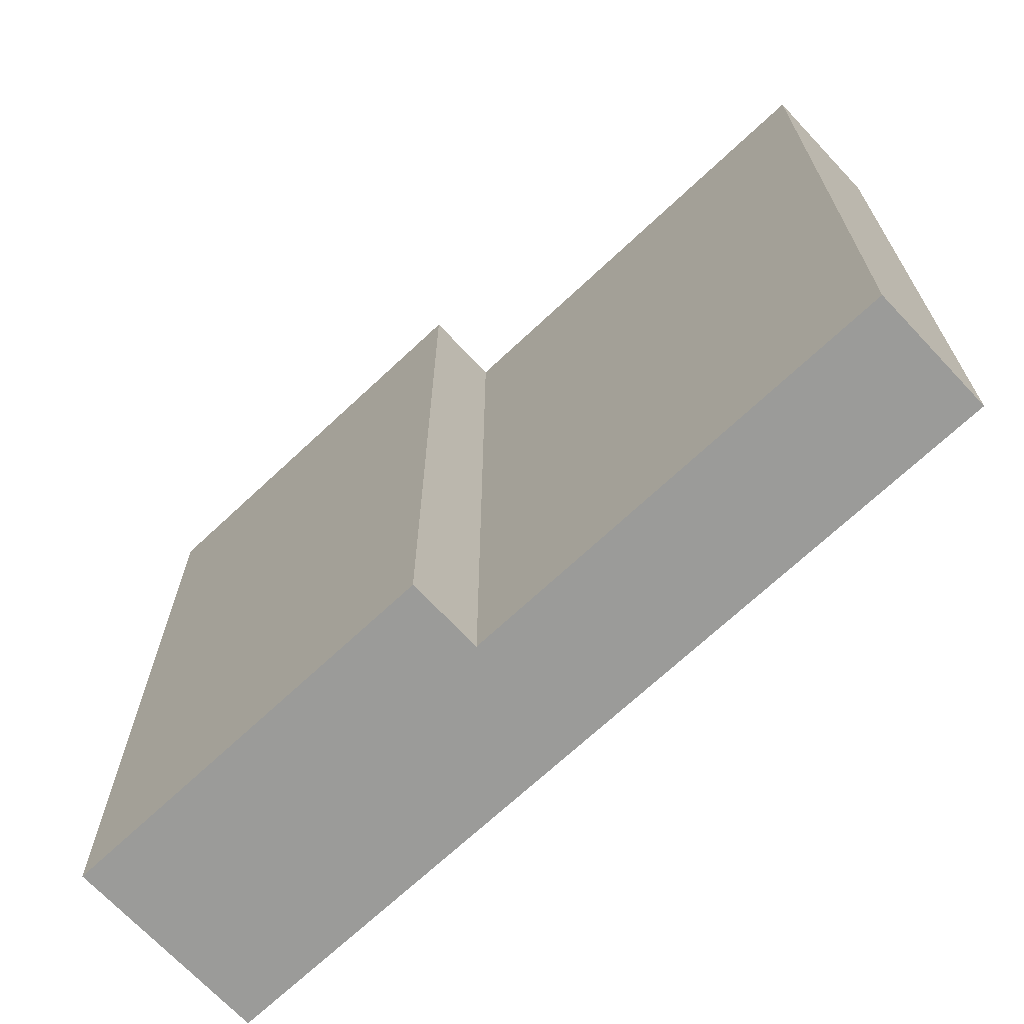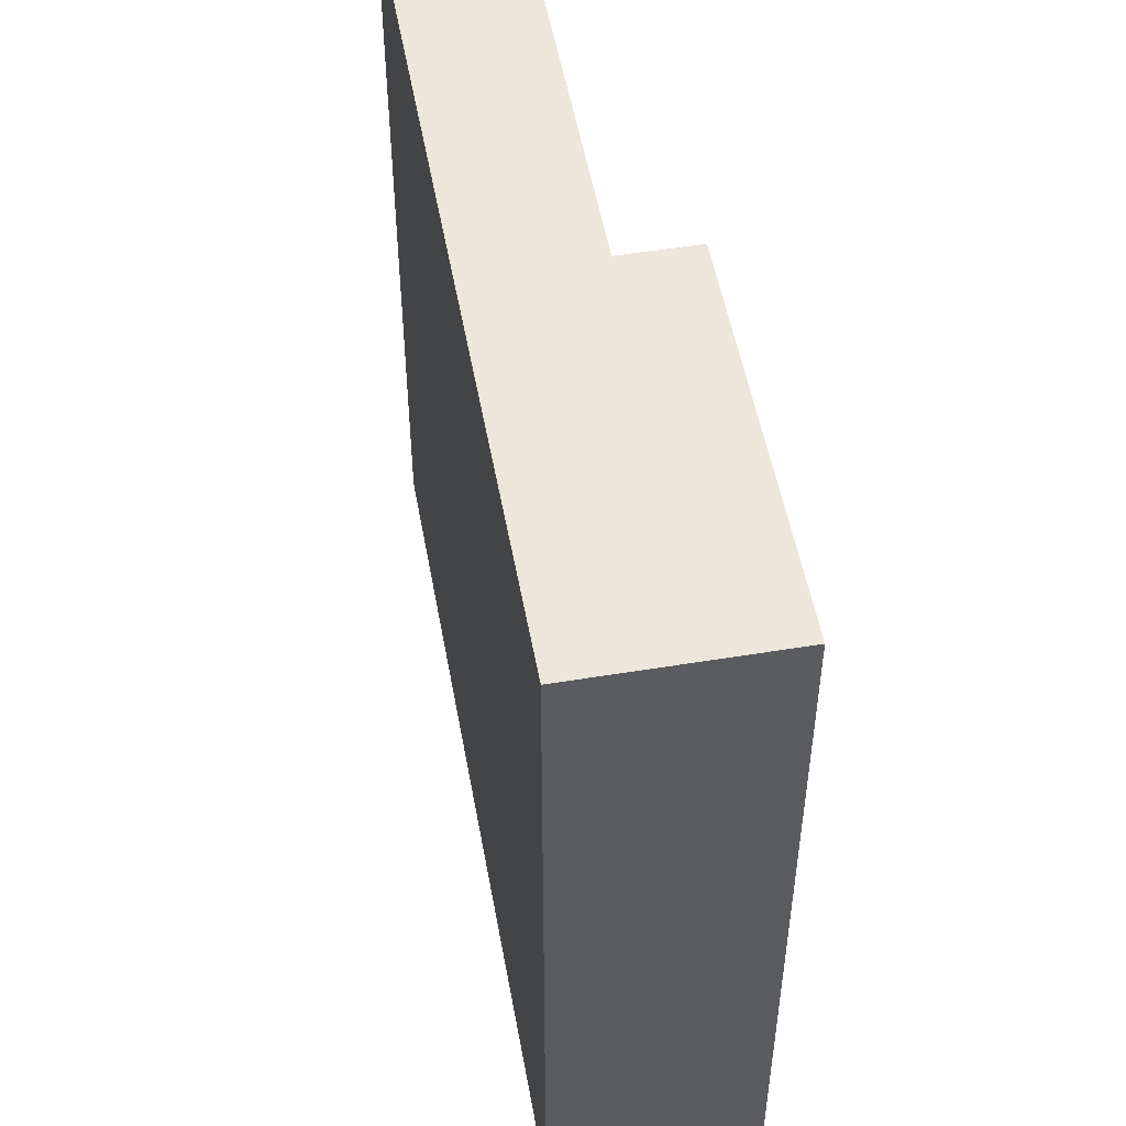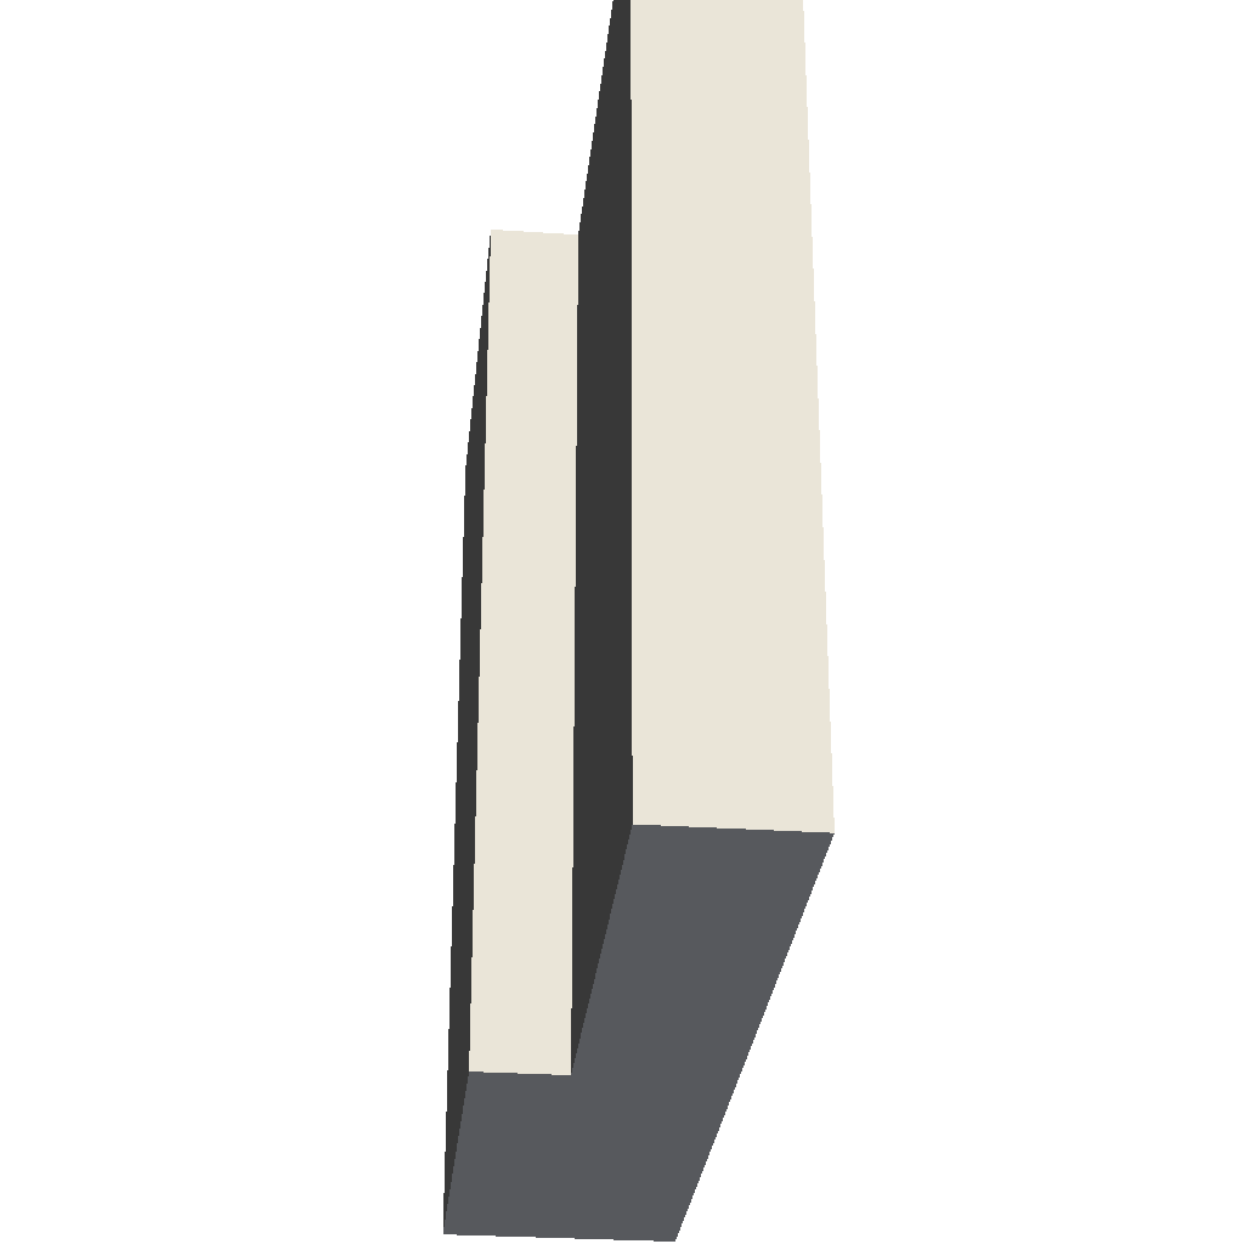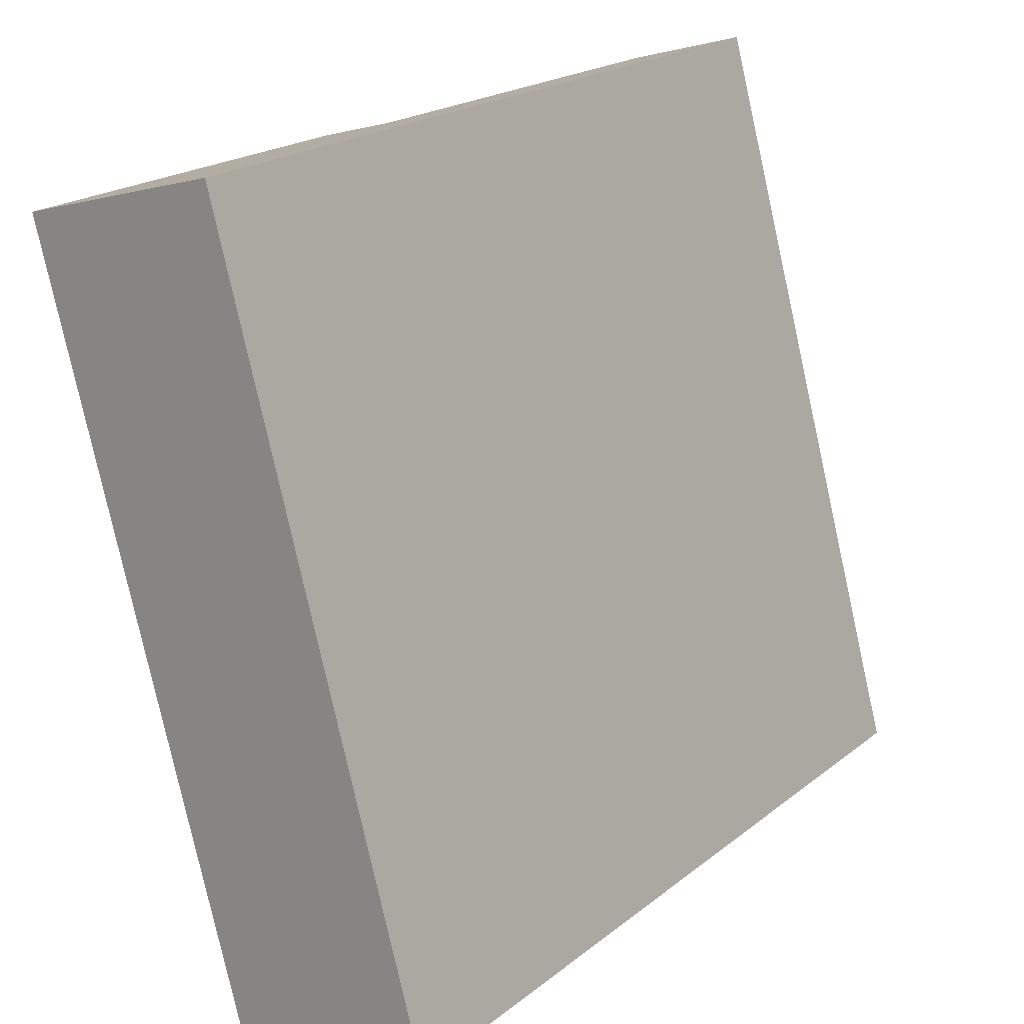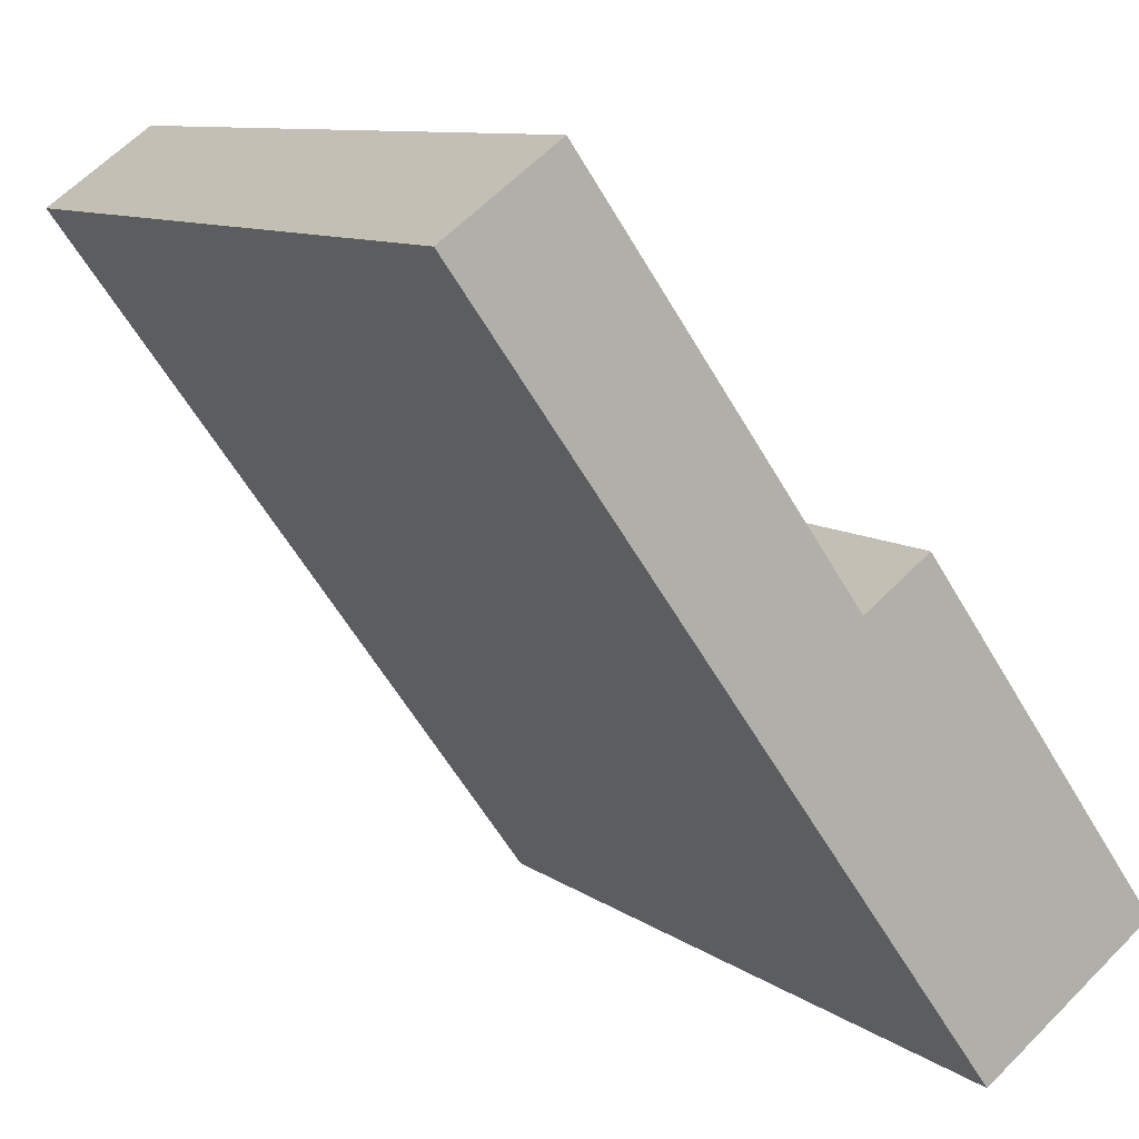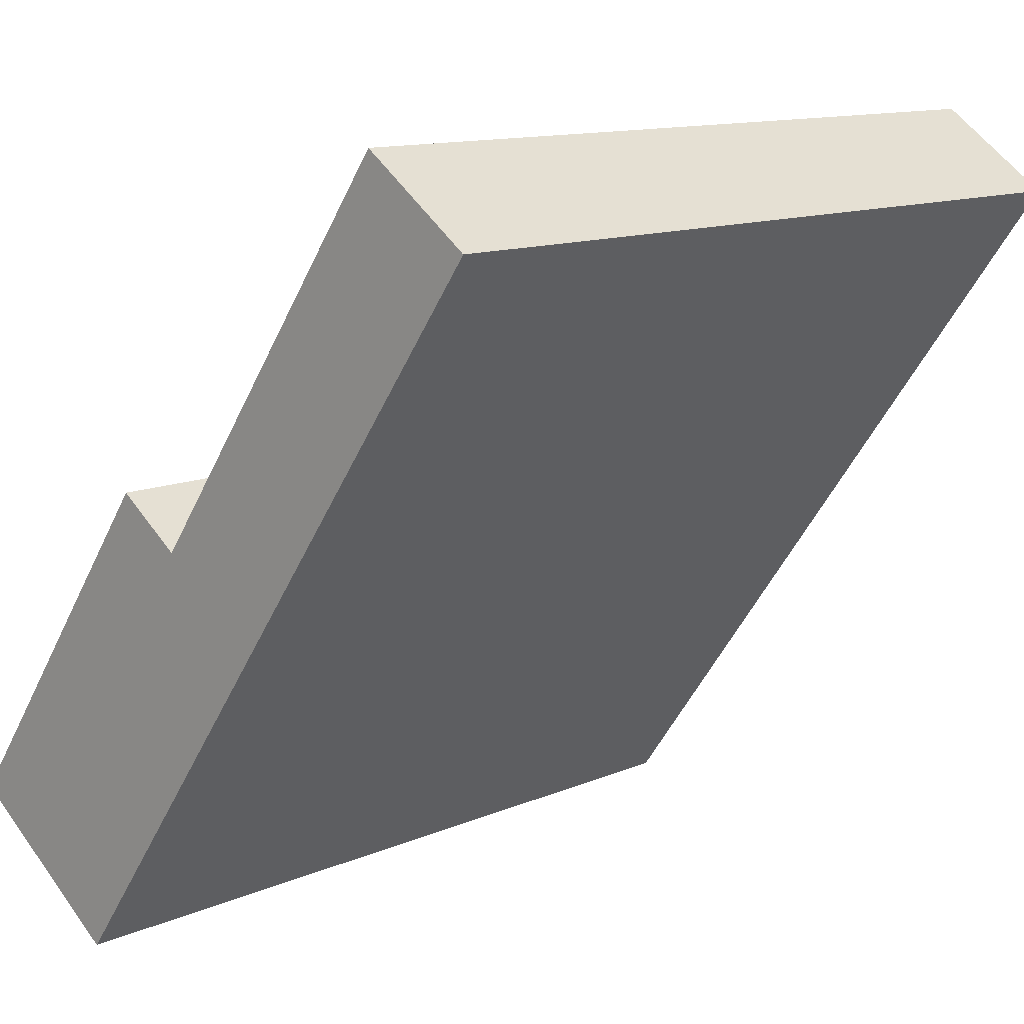
<metadata>
{"format":"obj","ext":"obj","renderer":"f3d","projection":"perspective","resolution":1024,"background":"white","views":[{"elev":-69.6,"azim":-11.2,"up":"+Y"},{"elev":51.8,"azim":-154.5,"up":"+Y"},{"elev":-29.0,"azim":29.8,"up":"+Y"},{"elev":-79.1,"azim":12.5,"up":"+Z"},{"elev":9.5,"azim":150.2,"up":"+Z"},{"elev":12.1,"azim":44.3,"up":"+Z"}]}
</metadata>
<code>
v  5.773 6.83 4.987
v  2.589 6.83 2.46
v  4.863 6.83 5.638
v  1.445 6.83 -1.034
v  0 6.83 4.182e-16
v  2.041 6.83 2.852
v  0 0 0
v  2.041 -1.746e-16 2.852
v  2.589 -1.506e-16 2.46
v  4.863 -3.452e-16 5.638
v  5.773 -3.054e-16 4.987
v  1.445 6.331e-17 -1.034
g defaultobject
f 1 2 3
f 2 1 4
f 2 4 5
f 5 6 2
f 7 6 5
f 6 7 8
f 9 3 2
f 3 9 10
f 8 2 6
f 2 8 9
f 10 1 3
f 1 10 11
f 11 4 1
f 4 11 12
f 12 5 4
f 5 12 7
f 10 12 11
f 12 10 9
f 12 9 8
f 12 8 7

</code>
